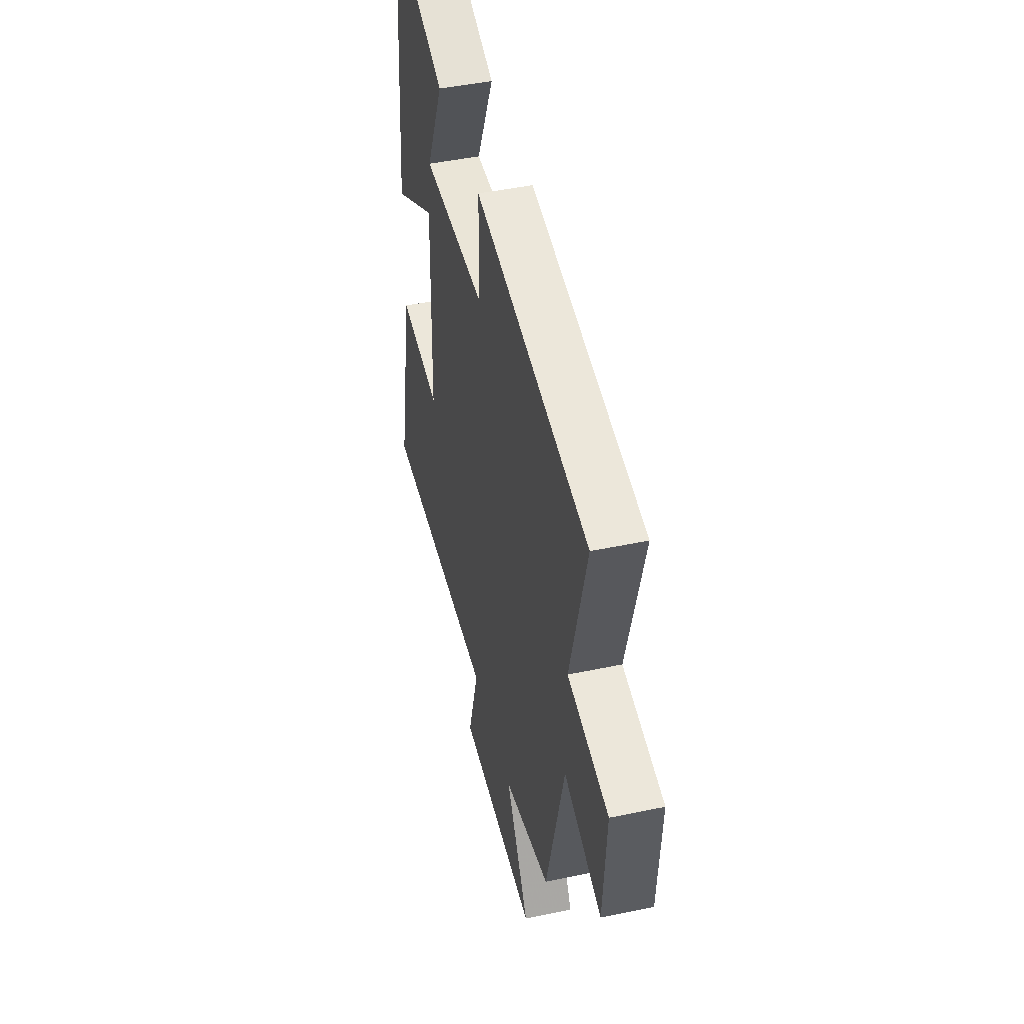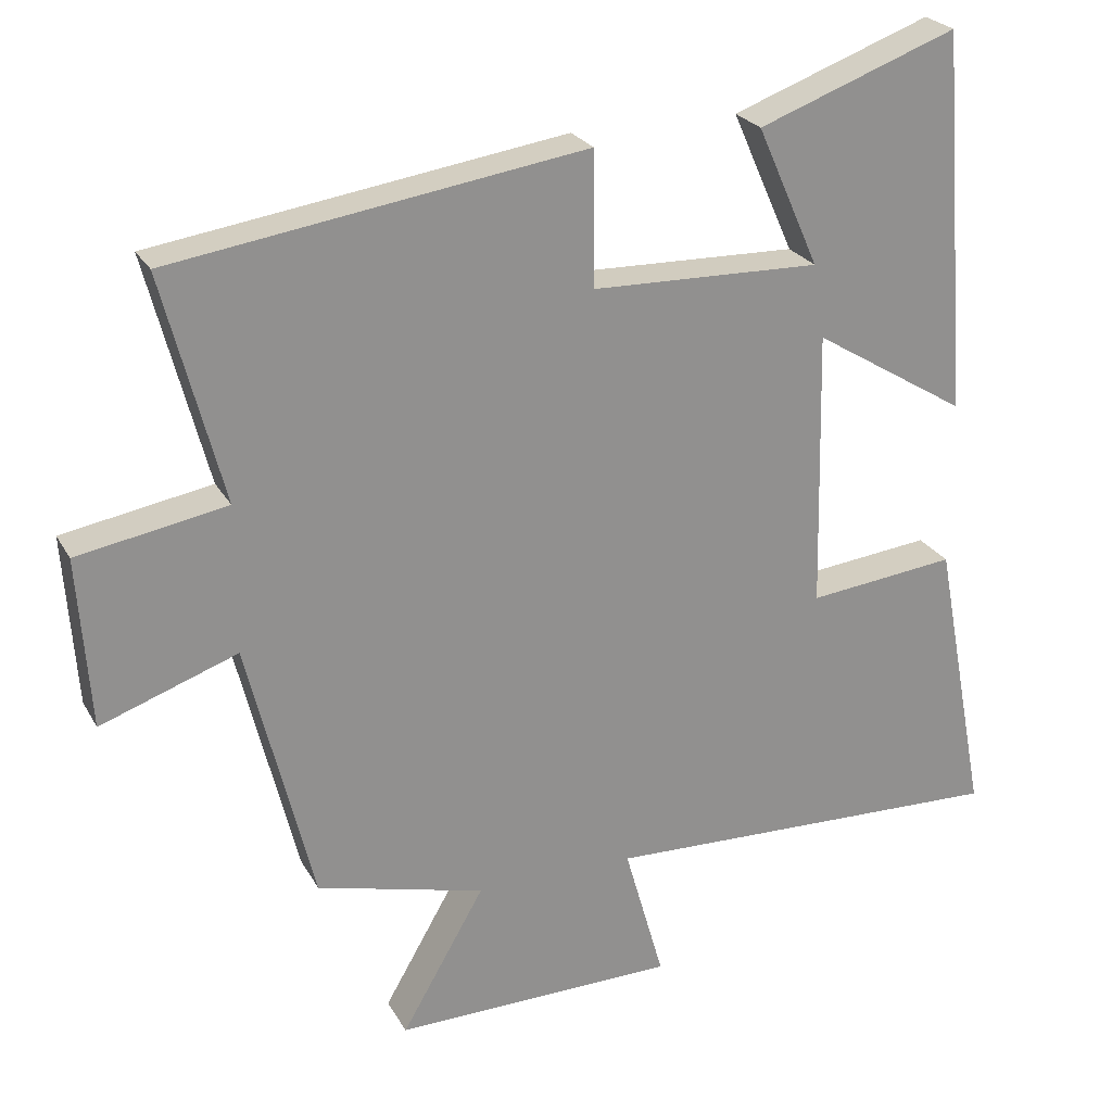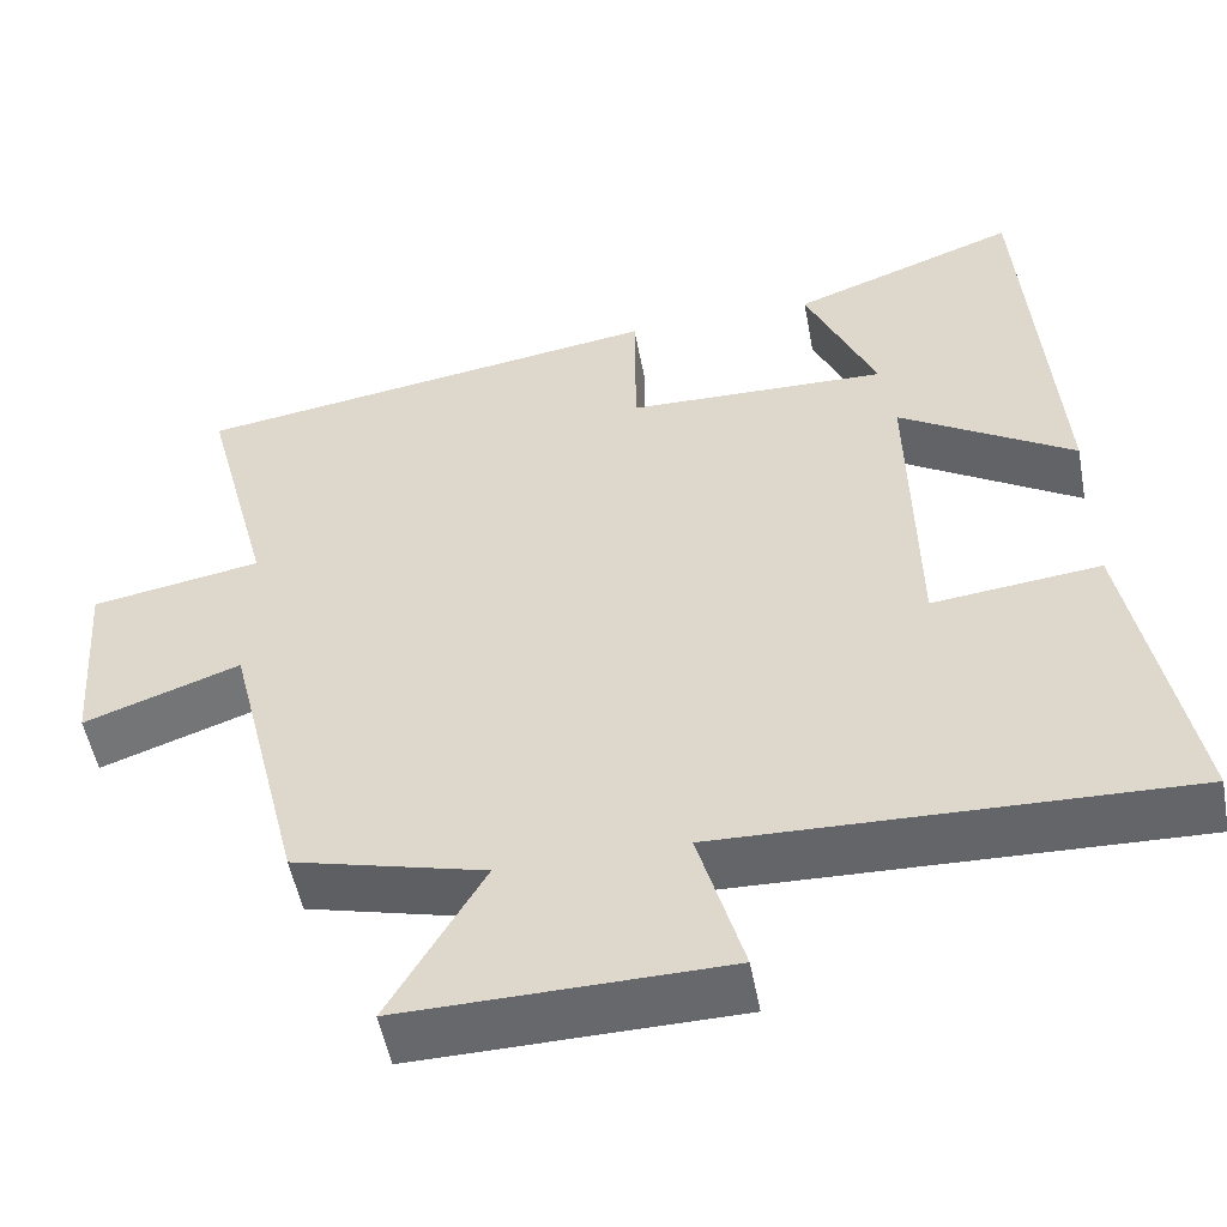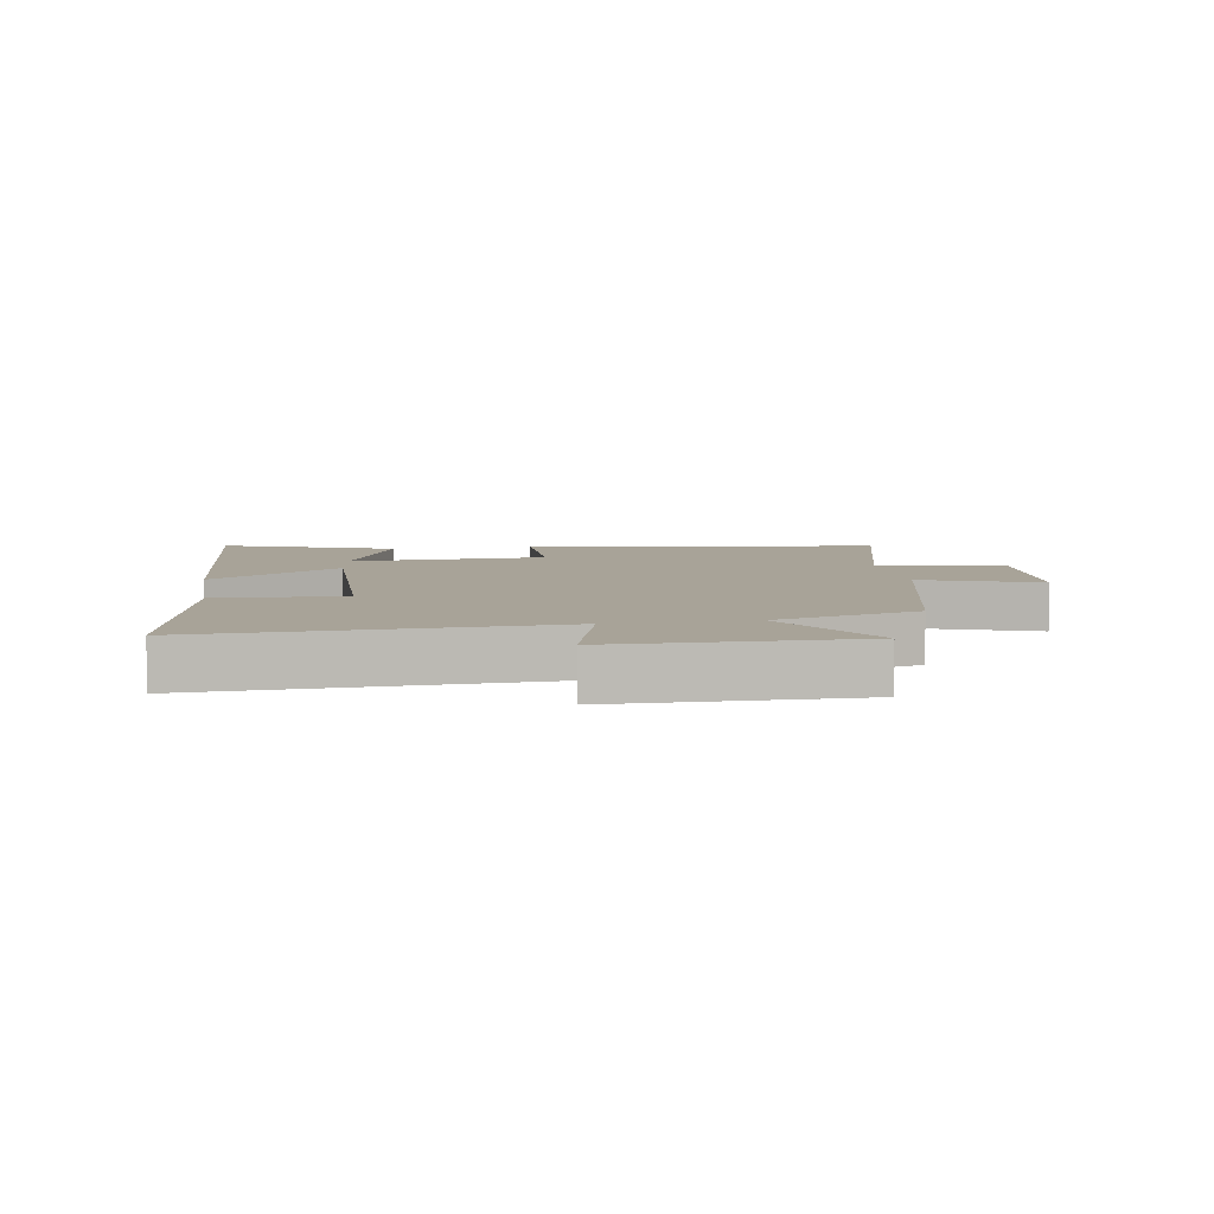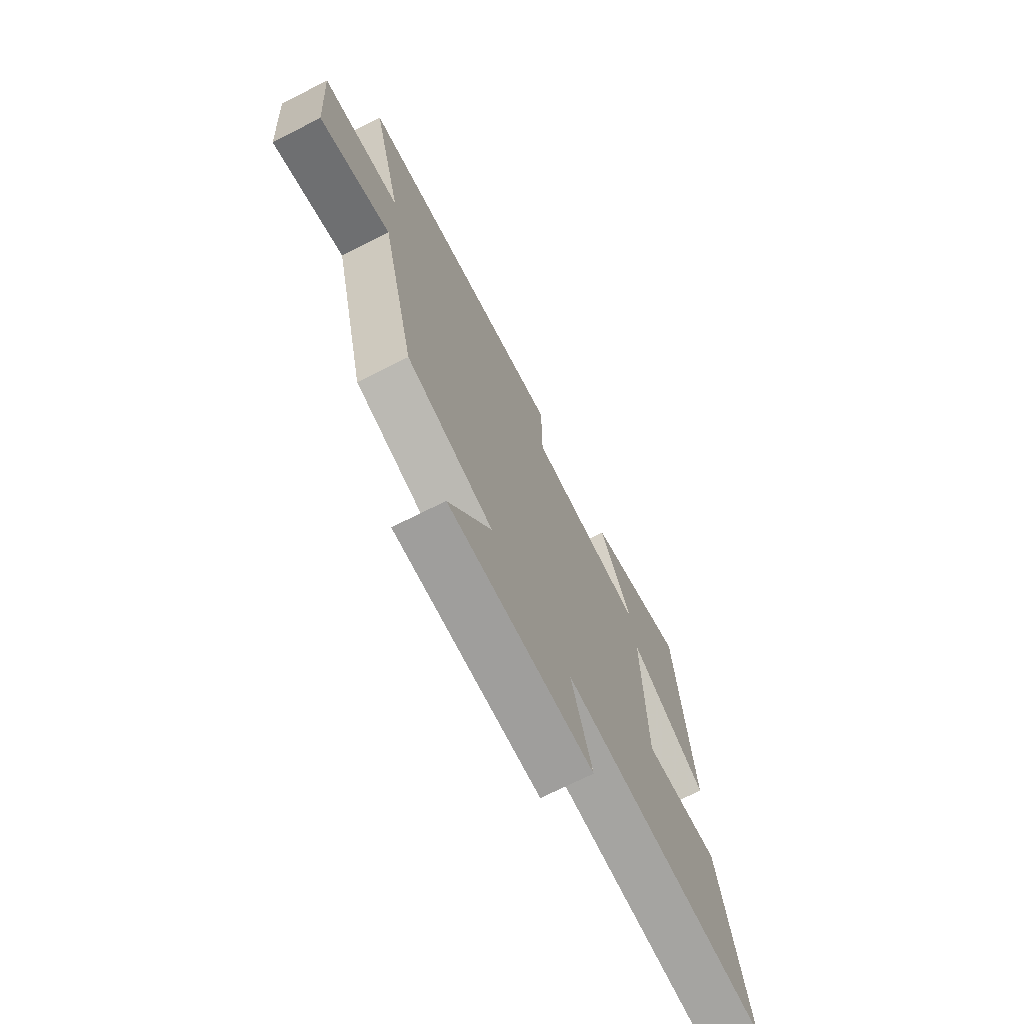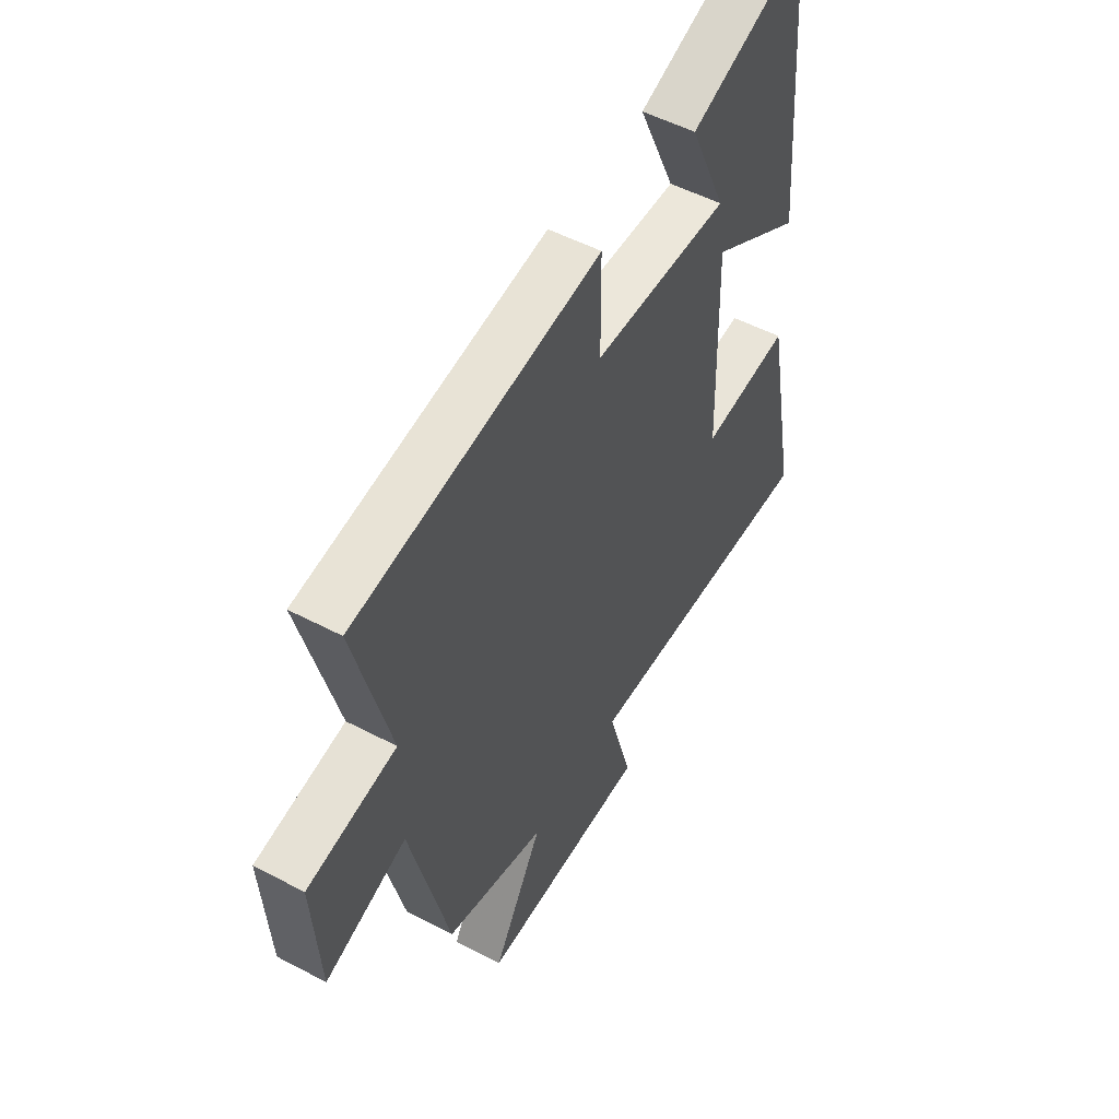
<metadata>
{"format":"obj","ext":"obj","renderer":"f3d","projection":"perspective","resolution":1024,"background":"white","views":[{"elev":46.0,"azim":-103.6,"up":"+Z"},{"elev":24.4,"azim":-22.9,"up":"+Z"},{"elev":-52.1,"azim":10.6,"up":"+Z"},{"elev":6.9,"azim":170.4,"up":"+Y"},{"elev":-71.8,"azim":-63.3,"up":"+Z"},{"elev":51.9,"azim":-60.3,"up":"+Z"}]}
</metadata>
<code>
v 0.461 0.07 0.598
v 0.5 0.07 0.087
v 0.294 0.07 0.213
v 0.302 0.07 -0.159
v 0.5 0.07 -0.137
v 0.572 0.07 -0.518
v 0.027 0.07 -0.5
v 0.08 0.07 -0.686
v -0.298 0.07 -0.692
v -0.187 0.07 -0.5
v -0.412 0.07 -0.442
v -0.5 0.07 -0.086
v -0.683 0.07 -0.151
v -0.699 0.07 0.077
v -0.5 0.07 0.112
v -0.58 0.07 0.418
v -0.029 0.07 0.5
v -0.028 0.07 0.321
v 0.278 0.07 0.313
v 0.195 0.07 0.5
v 0.461 0 0.598
v 0.5 0 0.087
v 0.294 0 0.213
v 0.302 0 -0.159
v 0.5 0 -0.137
v 0.572 0 -0.518
v 0.027 0 -0.5
v 0.08 0 -0.686
v -0.298 0 -0.692
v -0.187 0 -0.5
v -0.412 0 -0.442
v -0.5 0 -0.086
v -0.683 0 -0.151
v -0.699 0 0.077
v -0.5 0 0.112
v -0.58 0 0.418
v -0.029 0 0.5
v -0.028 0 0.321
v 0.278 0 0.313
v 0.195 0 0.5
f 19 20 1 2
f 15 16 17 18
f 15 18 19
f 12 13 14 15
f 12 15 19
f 11 12 19
f 10 11 19
f 7 8 9 10
f 7 10 19
f 4 5 6 7
f 3 4 7 19
f 2 3 19
f 22 21 40 39
f 38 37 36 35
f 39 38 35
f 35 34 33 32
f 39 35 32
f 39 32 31
f 39 31 30
f 30 29 28 27
f 39 30 27
f 27 26 25 24
f 39 27 24 23
f 39 23 22
f 1 21 22 2
f 2 22 23 3
f 3 23 24 4
f 4 24 25 5
f 5 25 26 6
f 6 26 27 7
f 7 27 28 8
f 8 28 29 9
f 9 29 30 10
f 10 30 31 11
f 11 31 32 12
f 12 32 33 13
f 13 33 34 14
f 14 34 35 15
f 15 35 36 16
f 16 36 37 17
f 17 37 38 18
f 18 38 39 19
f 19 39 40 20
f 20 40 21 1

</code>
